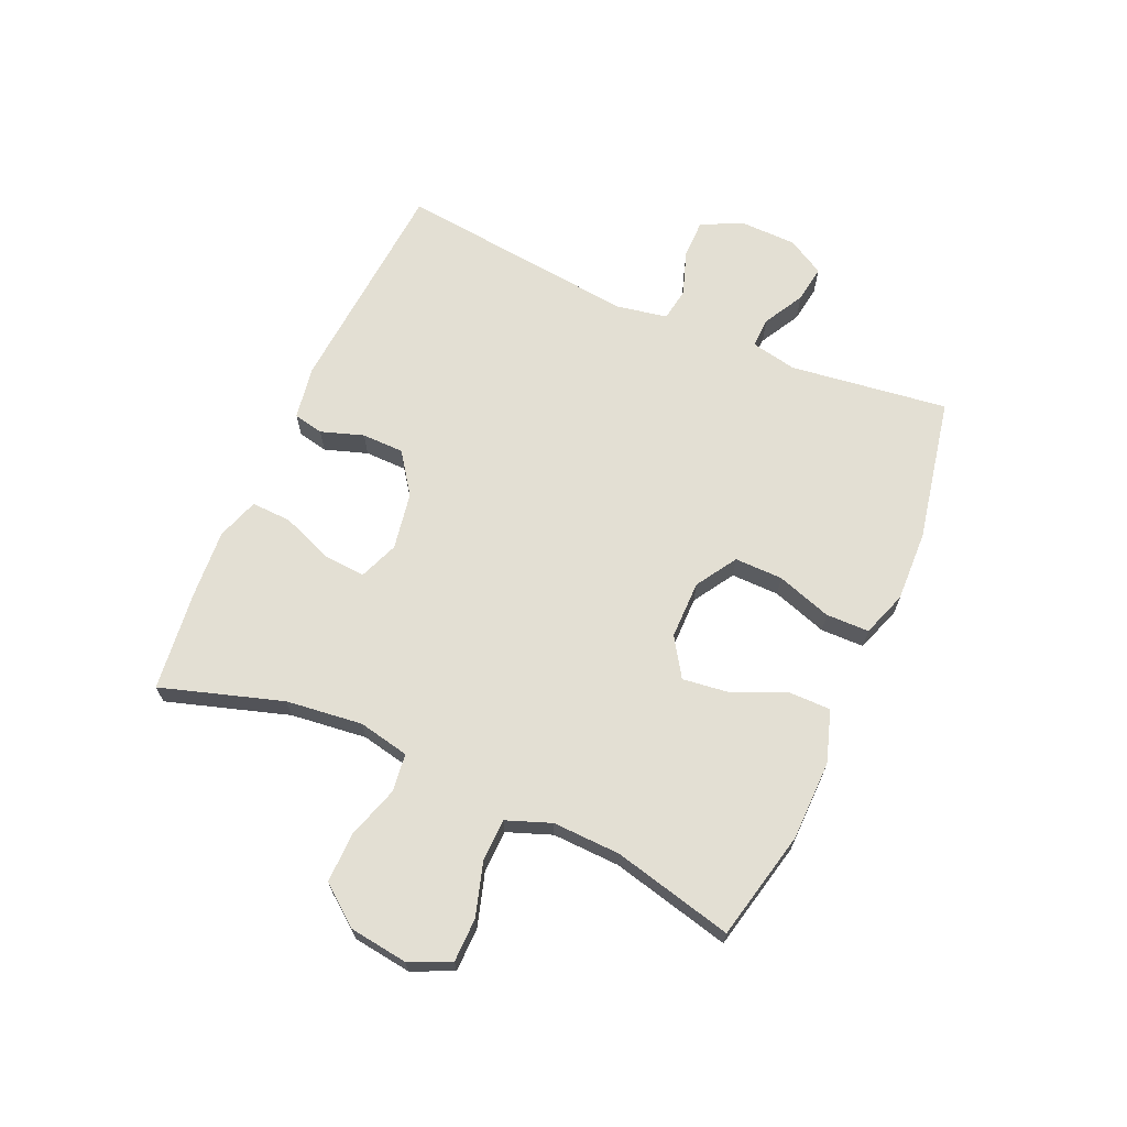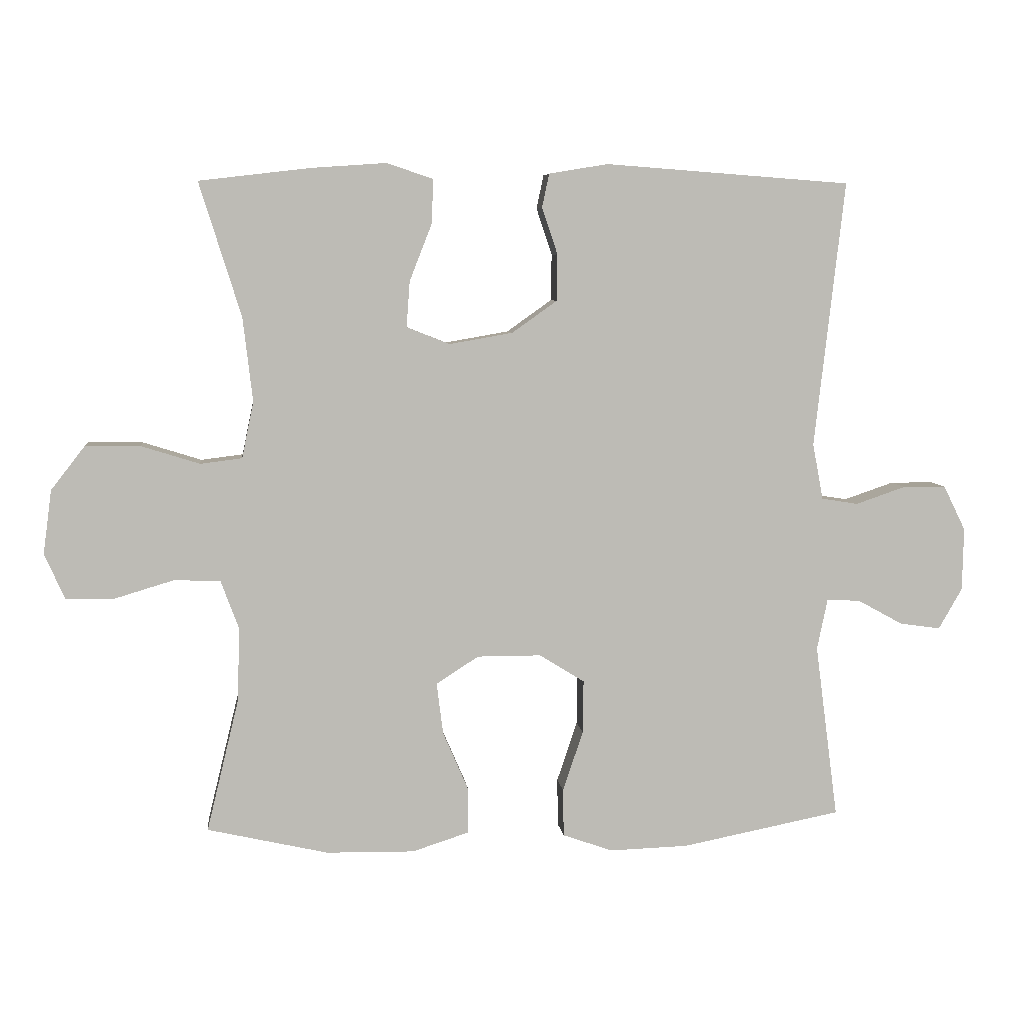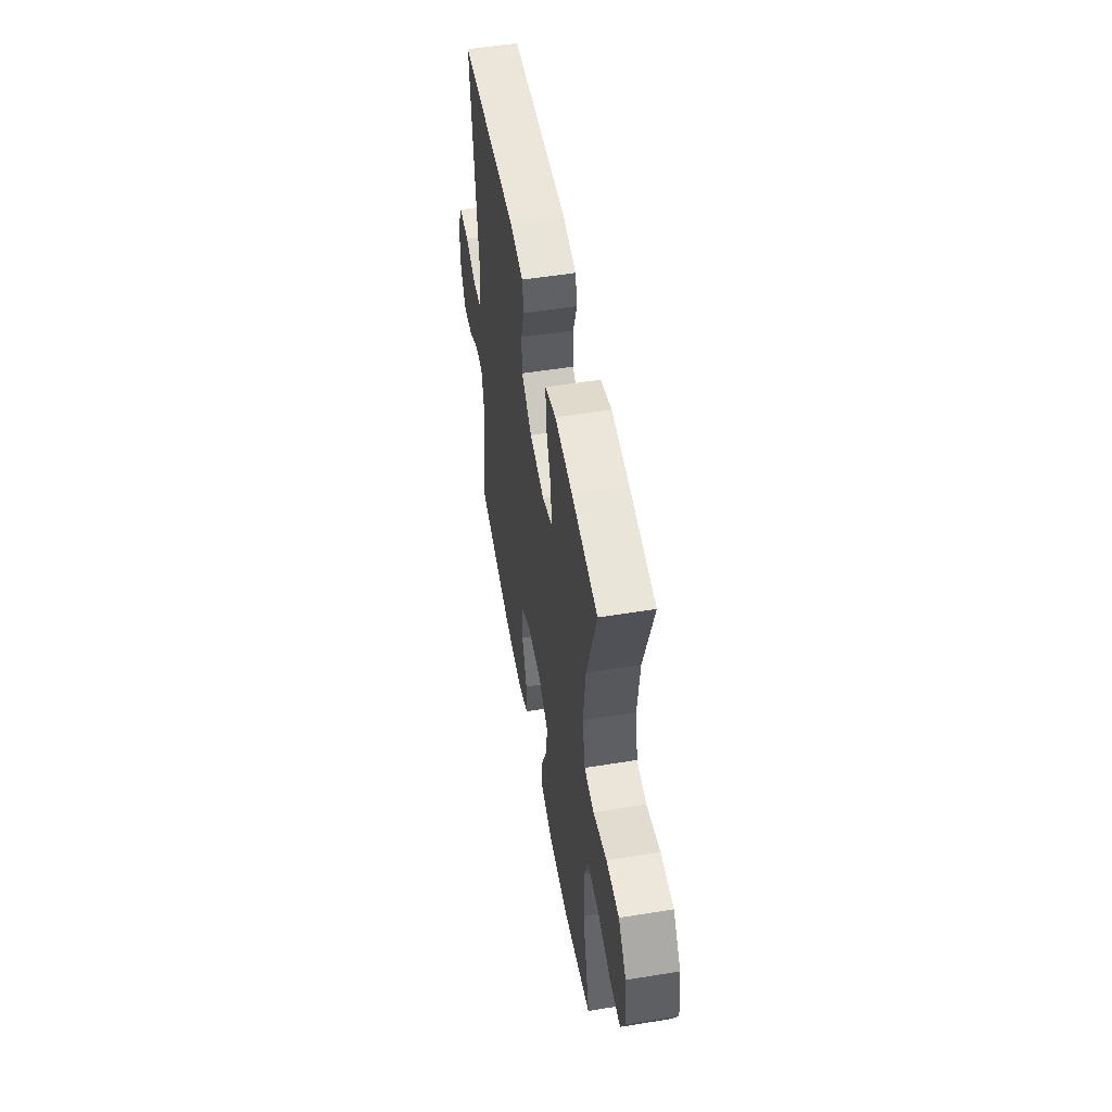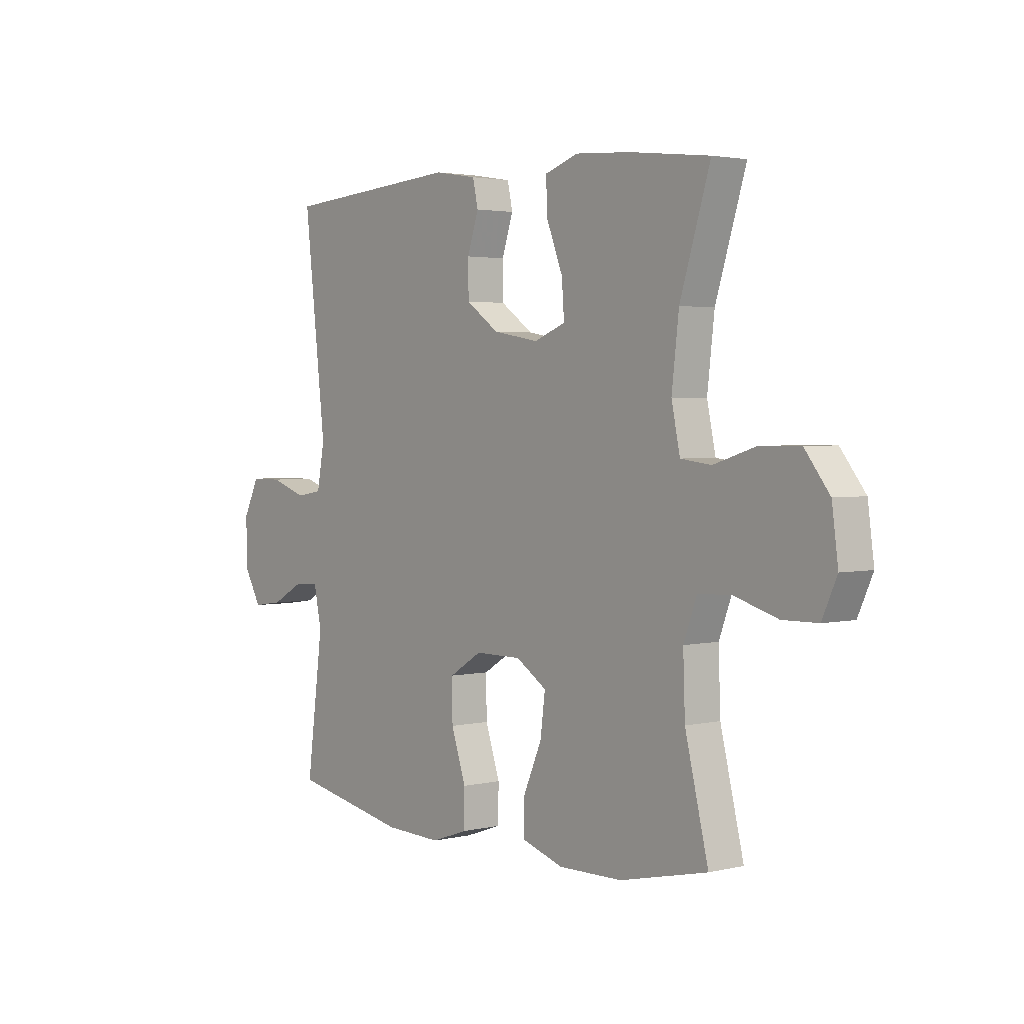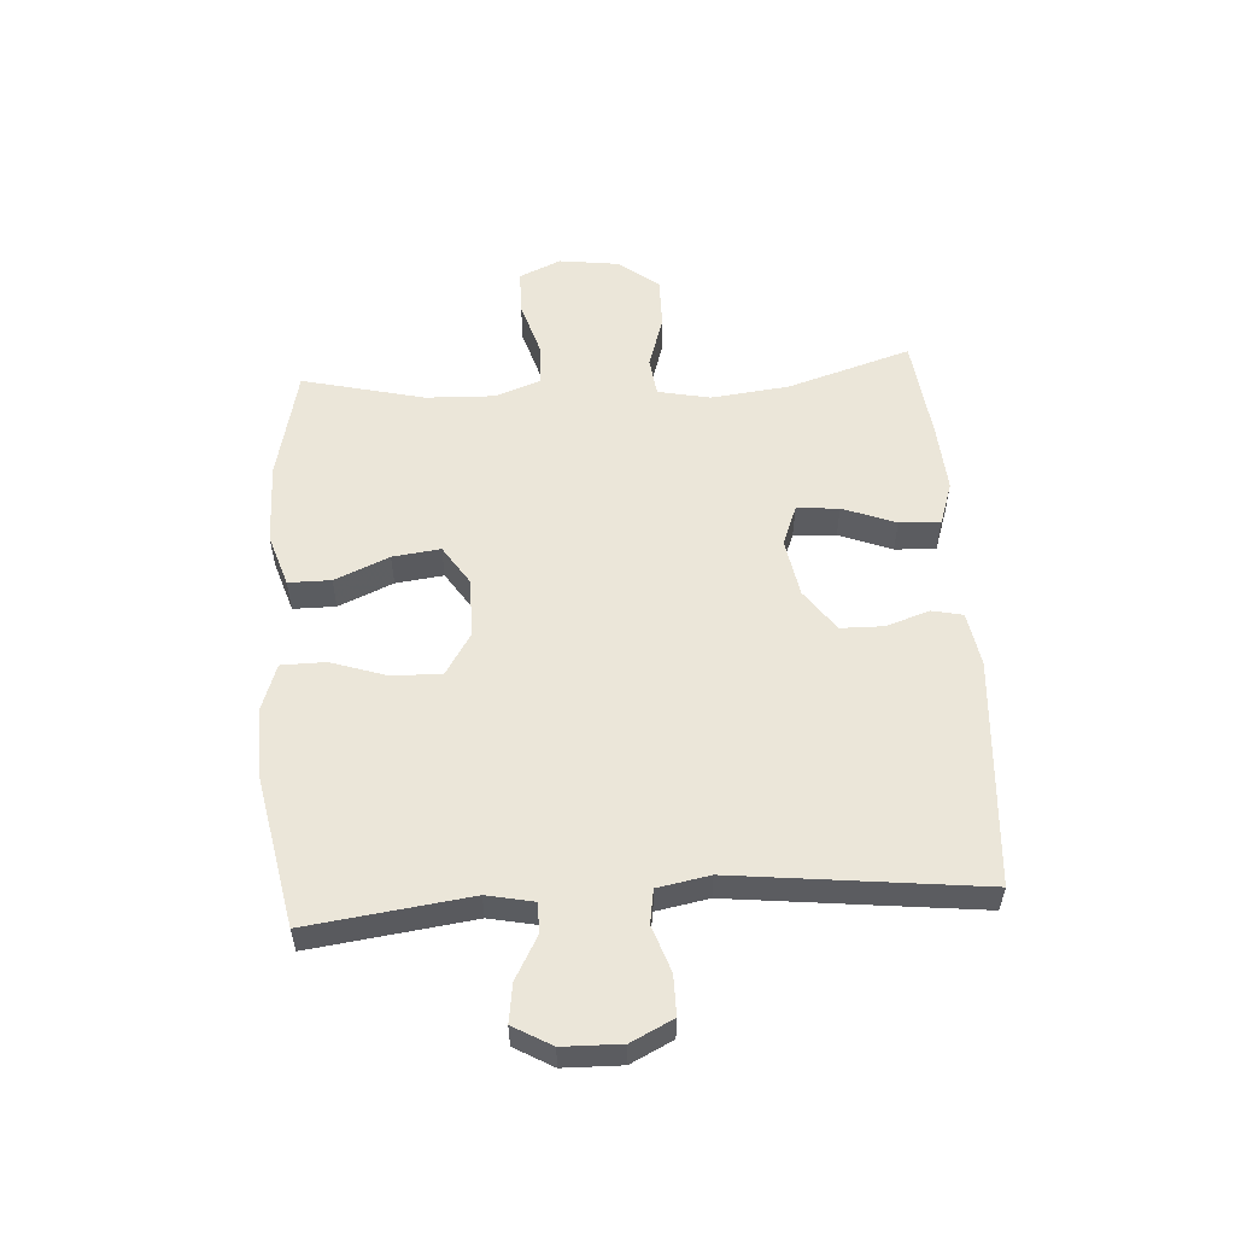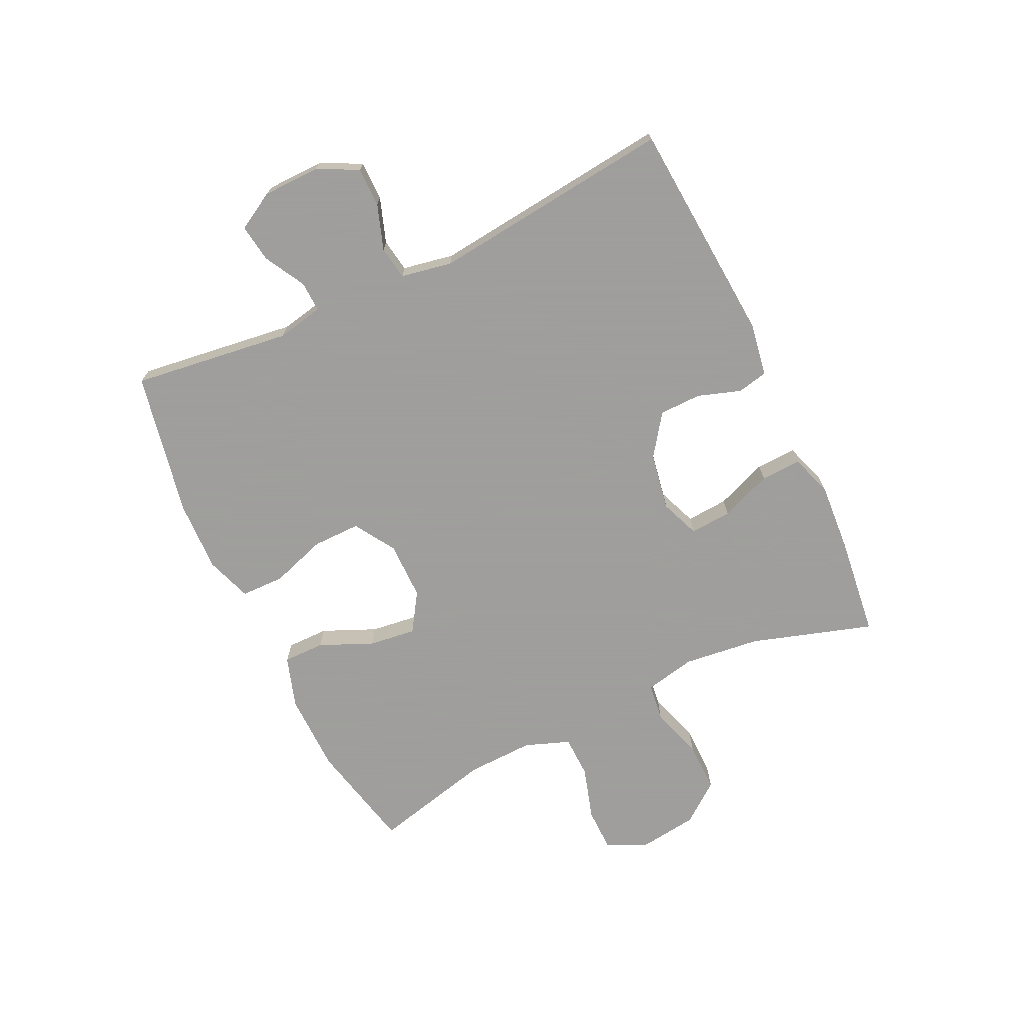
<metadata>
{"format":"obj","ext":"obj","renderer":"f3d","projection":"perspective","resolution":1024,"background":"white","views":[{"elev":67.1,"azim":113.8,"up":"+Y"},{"elev":6.4,"azim":173.6,"up":"+Z"},{"elev":52.7,"azim":80.1,"up":"+Z"},{"elev":2.7,"azim":50.9,"up":"+Z"},{"elev":55.1,"azim":-93.7,"up":"+Y"},{"elev":-71.1,"azim":-64.6,"up":"+Y"}]}
</metadata>
<code>
v 0.5 0.07 0.5
v 0.436 0.07 0.295
v 0.421 0.07 0.166
v 0.439 0.07 0.08
v 0.503 0.07 0.072
v 0.592 0.07 0.1
v 0.676 0.07 0.101
v 0.728 0.07 0.034
v 0.741 0.07 -0.064
v 0.71 0.07 -0.133
v 0.636 0.07 -0.134
v 0.546 0.07 -0.107
v 0.475 0.07 -0.109
v 0.447 0.07 -0.184
v 0.451 0.07 -0.298
v 0.5 0.07 -0.5
v 0.315 0.07 -0.542
v 0.18 0.07 -0.544
v 0.093 0.07 -0.516
v 0.093 0.07 -0.446
v 0.132 0.07 -0.356
v 0.142 0.07 -0.277
v 0.077 0.07 -0.235
v -0.021 0.07 -0.235
v -0.09 0.07 -0.278
v -0.089 0.07 -0.359
v -0.058 0.07 -0.452
v -0.059 0.07 -0.525
v -0.136 0.07 -0.552
v -0.256 0.07 -0.548
v -0.5 0.07 -0.5
v -0.465 0.07 -0.233
v -0.481 0.07 -0.155
v -0.532 0.07 -0.157
v -0.601 0.07 -0.195
v -0.664 0.07 -0.204
v -0.7 0.07 -0.141
v -0.702 0.07 -0.045
v -0.668 0.07 0.024
v -0.602 0.07 0.024
v -0.526 0.07 -0.002
v -0.47 0.07 0.007
v -0.454 0.07 0.093
v -0.5 0.07 0.5
v -0.124 0.07 0.528
v -0.034 0.07 0.513
v -0.023 0.07 0.462
v -0.047 0.07 0.39
v -0.046 0.07 0.319
v 0.023 0.07 0.27
v 0.12 0.07 0.253
v 0.186 0.07 0.279
v 0.181 0.07 0.349
v 0.147 0.07 0.436
v 0.144 0.07 0.504
v 0.215 0.07 0.528
v 0.33 0.07 0.52
v 0.5 0 0.5
v 0.436 0 0.295
v 0.421 0 0.166
v 0.439 0 0.08
v 0.503 0 0.072
v 0.592 0 0.1
v 0.676 0 0.101
v 0.728 0 0.034
v 0.741 0 -0.064
v 0.71 0 -0.133
v 0.636 0 -0.134
v 0.546 0 -0.107
v 0.475 0 -0.109
v 0.447 0 -0.184
v 0.451 0 -0.298
v 0.5 0 -0.5
v 0.315 0 -0.542
v 0.18 0 -0.544
v 0.093 0 -0.516
v 0.093 0 -0.446
v 0.132 0 -0.356
v 0.142 0 -0.277
v 0.077 0 -0.235
v -0.021 0 -0.235
v -0.09 0 -0.278
v -0.089 0 -0.359
v -0.058 0 -0.452
v -0.059 0 -0.525
v -0.136 0 -0.552
v -0.256 0 -0.548
v -0.5 0 -0.5
v -0.465 0 -0.233
v -0.481 0 -0.155
v -0.532 0 -0.157
v -0.601 0 -0.195
v -0.664 0 -0.204
v -0.7 0 -0.141
v -0.702 0 -0.045
v -0.668 0 0.024
v -0.602 0 0.024
v -0.526 0 -0.002
v -0.47 0 0.007
v -0.454 0 0.093
v -0.5 0 0.5
v -0.124 0 0.528
v -0.034 0 0.513
v -0.023 0 0.462
v -0.047 0 0.39
v -0.046 0 0.319
v 0.023 0 0.27
v 0.12 0 0.253
v 0.186 0 0.279
v 0.181 0 0.349
v 0.147 0 0.436
v 0.144 0 0.504
v 0.215 0 0.528
v 0.33 0 0.52
f 57 1 2
f 56 57 2
f 55 56 2
f 54 55 2
f 53 54 2
f 52 53 2 3
f 51 52 3 4
f 50 51 4
f 46 47 48
f 45 46 48
f 44 45 48
f 43 44 48
f 42 43 48 49
f 39 40 41
f 38 39 41
f 37 38 41
f 36 37 41
f 35 36 41
f 34 35 41
f 33 34 41 42
f 42 49 50
f 33 42 50
f 32 33 50
f 30 31 32
f 29 30 32
f 28 29 32
f 27 28 32
f 26 27 32
f 19 20 21
f 18 19 21
f 17 18 21
f 16 17 21
f 15 16 21
f 14 15 21 22
f 13 14 22 23
f 10 11 12
f 9 10 12
f 8 9 12
f 7 8 12
f 6 7 12
f 5 6 12
f 4 5 12 13
f 13 23 24
f 4 13 24
f 50 4 24
f 25 26 32
f 24 25 32 50
f 59 58 114
f 59 114 113
f 59 113 112
f 59 112 111
f 59 111 110
f 60 59 110 109
f 61 60 109 108
f 61 108 107
f 105 104 103
f 105 103 102
f 105 102 101
f 105 101 100
f 106 105 100 99
f 98 97 96
f 98 96 95
f 98 95 94
f 98 94 93
f 98 93 92
f 98 92 91
f 99 98 91 90
f 107 106 99
f 107 99 90
f 107 90 89
f 89 88 87
f 89 87 86
f 89 86 85
f 89 85 84
f 89 84 83
f 78 77 76
f 78 76 75
f 78 75 74
f 78 74 73
f 78 73 72
f 79 78 72 71
f 80 79 71 70
f 69 68 67
f 69 67 66
f 69 66 65
f 69 65 64
f 69 64 63
f 69 63 62
f 70 69 62 61
f 81 80 70
f 81 70 61
f 81 61 107
f 89 83 82
f 107 89 82 81
f 1 58 59 2
f 2 59 60 3
f 3 60 61 4
f 4 61 62 5
f 5 62 63 6
f 6 63 64 7
f 7 64 65 8
f 8 65 66 9
f 9 66 67 10
f 10 67 68 11
f 11 68 69 12
f 12 69 70 13
f 13 70 71 14
f 14 71 72 15
f 15 72 73 16
f 16 73 74 17
f 17 74 75 18
f 18 75 76 19
f 19 76 77 20
f 20 77 78 21
f 21 78 79 22
f 22 79 80 23
f 23 80 81 24
f 24 81 82 25
f 25 82 83 26
f 26 83 84 27
f 27 84 85 28
f 28 85 86 29
f 29 86 87 30
f 30 87 88 31
f 31 88 89 32
f 32 89 90 33
f 33 90 91 34
f 34 91 92 35
f 35 92 93 36
f 36 93 94 37
f 37 94 95 38
f 38 95 96 39
f 39 96 97 40
f 40 97 98 41
f 41 98 99 42
f 42 99 100 43
f 43 100 101 44
f 44 101 102 45
f 45 102 103 46
f 46 103 104 47
f 47 104 105 48
f 48 105 106 49
f 49 106 107 50
f 50 107 108 51
f 51 108 109 52
f 52 109 110 53
f 53 110 111 54
f 54 111 112 55
f 55 112 113 56
f 56 113 114 57
f 57 114 58 1

</code>
